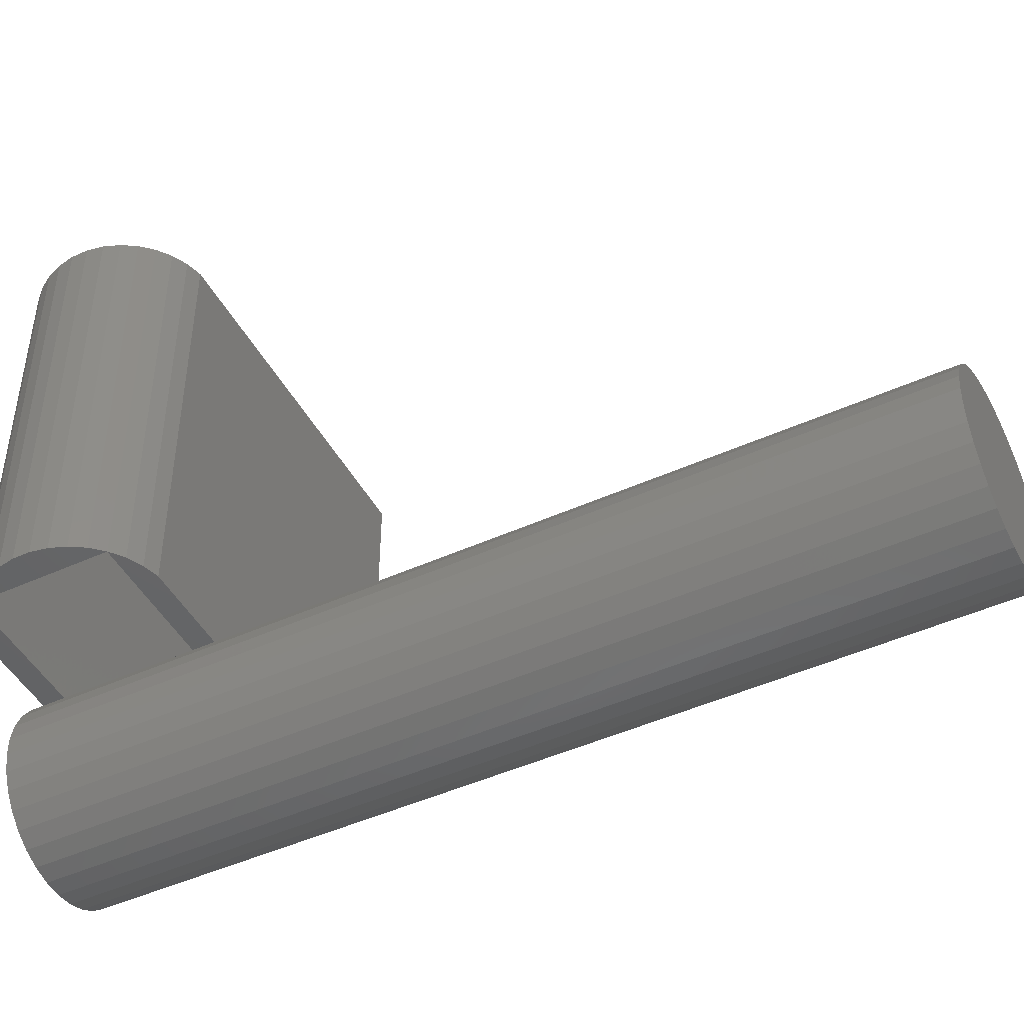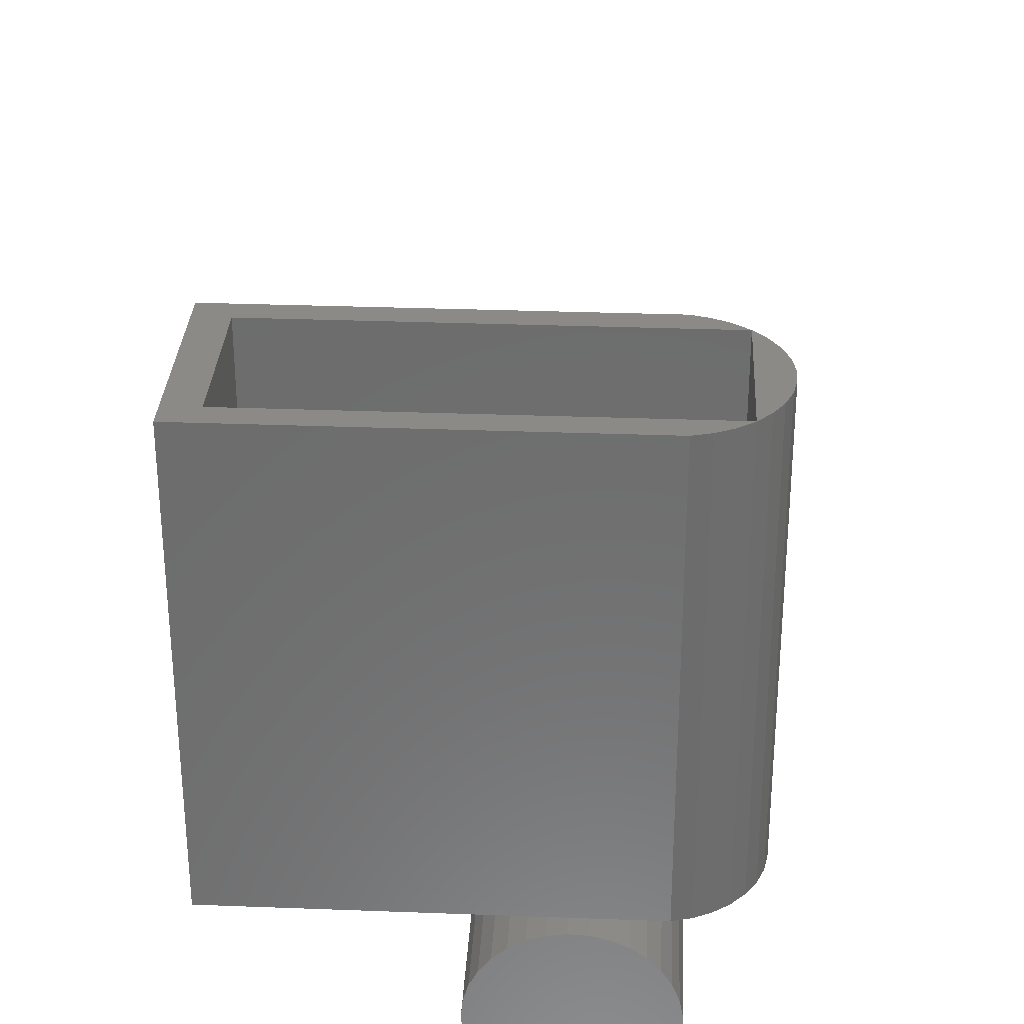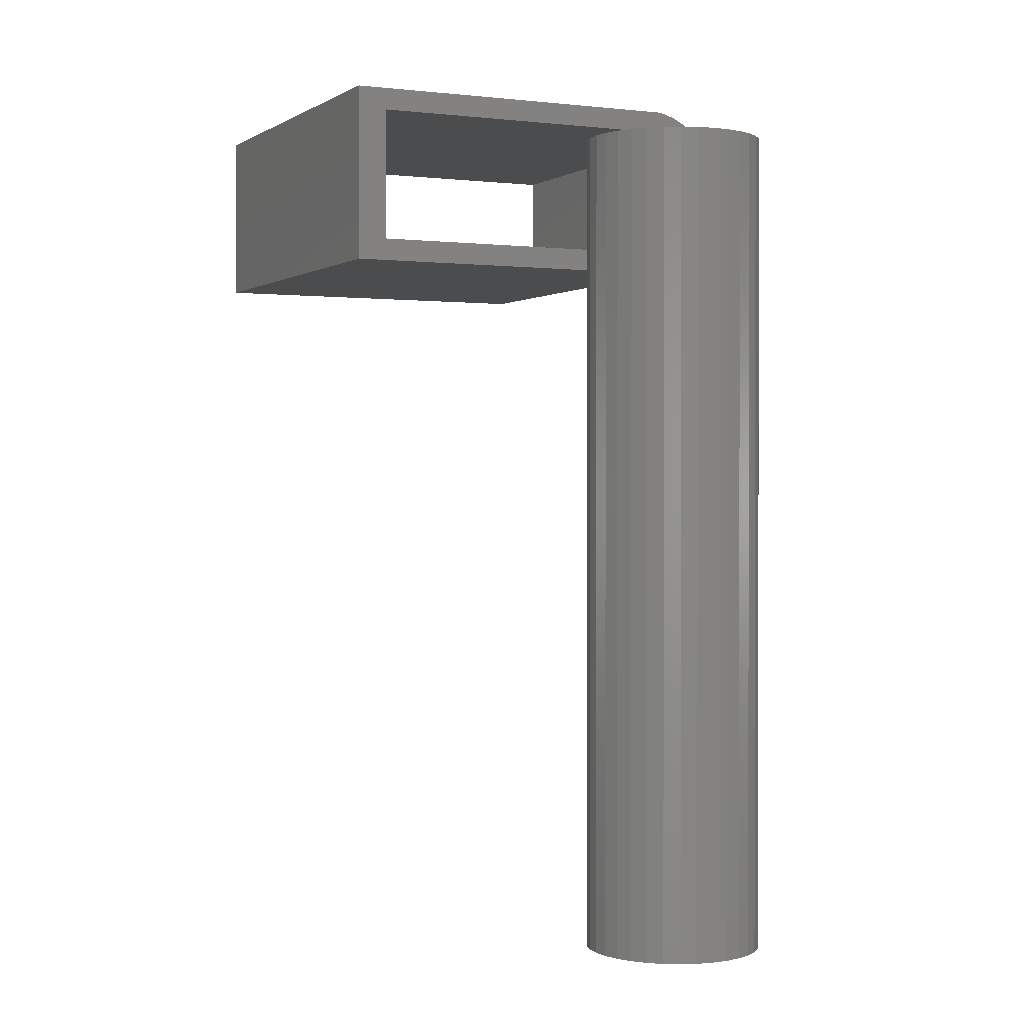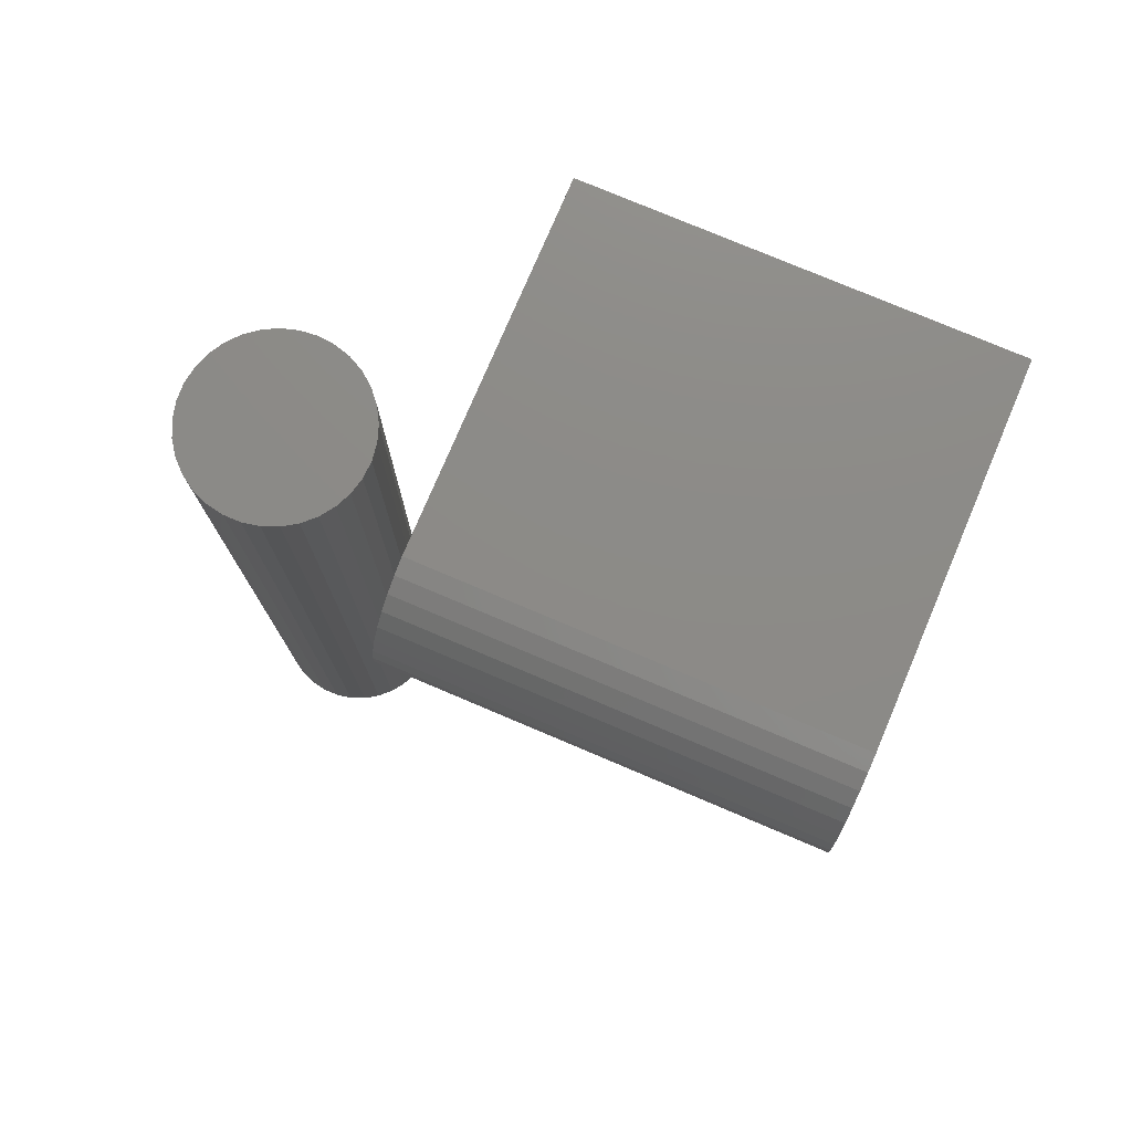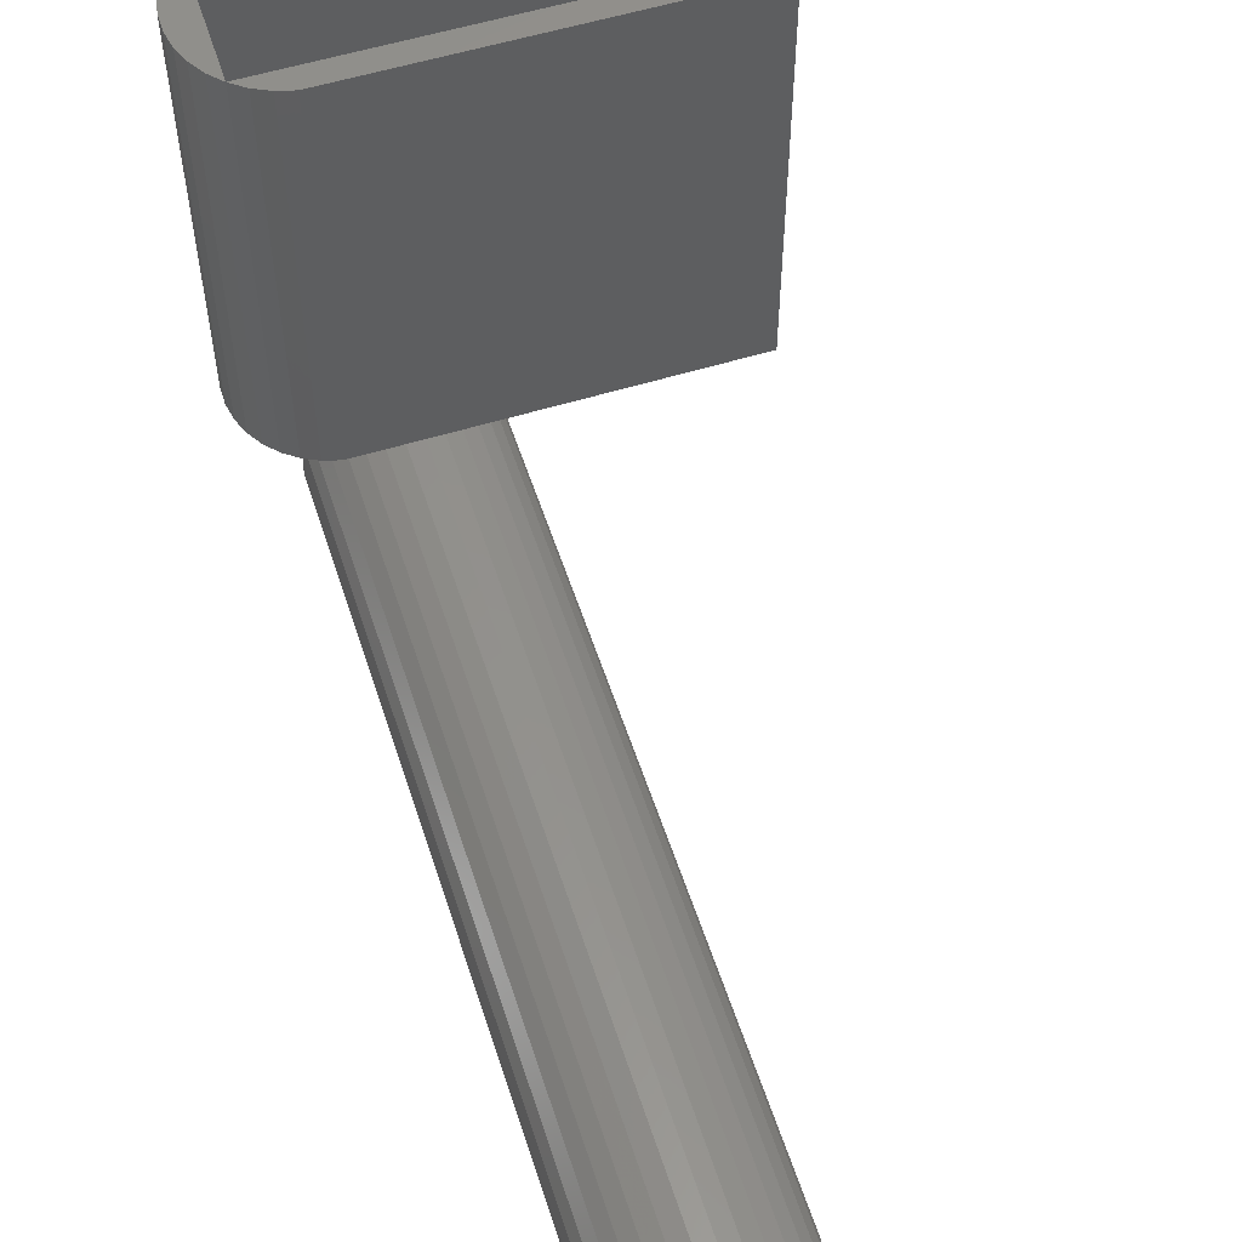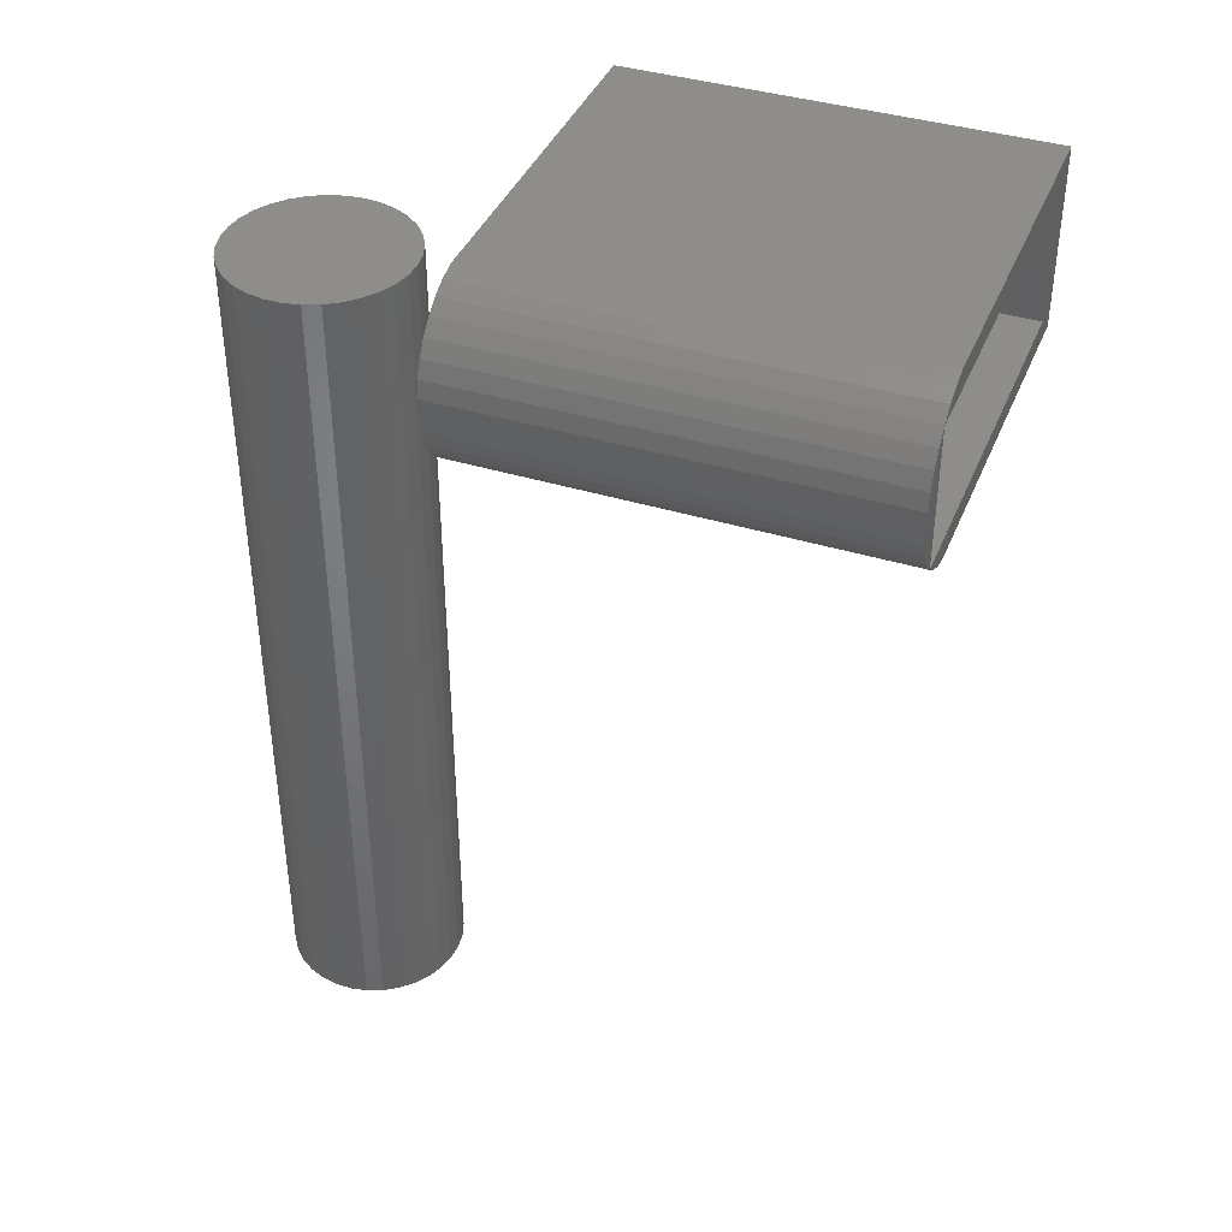
<metadata>
{"format":"stl","ext":"stl","renderer":"f3d","projection":"perspective","resolution":1024,"background":"white","views":[{"elev":-46.6,"azim":-62.7,"up":"+Z"},{"elev":30.9,"azim":-176.9,"up":"+Z"},{"elev":0.7,"azim":154.5,"up":"+Y"},{"elev":76.6,"azim":-67.0,"up":"+Y"},{"elev":56.0,"azim":-17.9,"up":"+Z"},{"elev":39.6,"azim":-69.1,"up":"+Y"}]}
</metadata>
<code>
# stl→obj: 198 verts, 326 faces
v 0.07405 -0.01587 -0.01207
v 0.07601 -1.016 -0.03263
v 0.07601 -0.01587 -0.03263
v 0.07405 -1.016 -0.01207
v 0.06823 -0.01587 0.00775
v 0.06823 -1.016 0.00775
v 0.05877 -0.01587 0.02611
v 0.05877 -1.016 0.02611
v 0.046 -0.01587 0.04234
v 0.046 -1.016 0.04234
v 0.03039 -0.01587 0.05587
v 0.03039 -1.016 0.05587
v 0.0125 -0.01587 0.0662
v 0.0125 -1.016 0.0662
v -0.007015 -0.01587 0.07295
v -0.007015 -1.016 0.07295
v -0.02746 -0.01587 0.07589
v -0.02746 -1.016 0.07589
v -0.04809 -0.01587 0.07491
v -0.04809 -1.016 0.07491
v -0.06816 -0.01587 0.07004
v -0.06816 -1.016 0.07004
v -0.08695 -0.01587 0.06146
v -0.08695 -1.016 0.06146
v -0.1038 -0.01587 0.04948
v -0.1038 -1.016 0.04948
v -0.118 -0.01587 0.03453
v -0.118 -1.016 0.03453
v -0.1292 -0.01587 0.01715
v -0.1292 -1.016 0.01715
v -0.1369 -0.01587 -0.00202
v -0.1369 -1.016 -0.00202
v -0.1408 -0.01587 -0.0223
v -0.1408 -1.016 -0.0223
v -0.1408 -0.01587 -0.04295
v -0.1408 -1.016 -0.04295
v -0.1369 -1.016 -0.06324
v -0.1369 -0.01587 -0.06324
v -0.1292 -0.01587 -0.08241
v -0.1292 -1.016 -0.08241
v -0.118 -0.01587 -0.09979
v -0.118 -1.016 -0.09979
v -0.1038 -0.01587 -0.1147
v -0.1038 -1.016 -0.1147
v -0.08695 -0.01587 -0.1267
v -0.08695 -1.016 -0.1267
v -0.06816 -1.016 -0.1353
v -0.06816 -0.01587 -0.1353
v -0.04809 -0.01587 -0.1402
v -0.04809 -1.016 -0.1402
v -0.02746 -0.01587 -0.1411
v -0.02746 -1.016 -0.1411
v -0.007015 -0.01587 -0.1382
v -0.007015 -1.016 -0.1382
v 0.0125 -1.016 -0.1315
v 0.0125 -0.01587 -0.1315
v 0.03039 -0.01587 -0.1211
v 0.03039 -1.016 -0.1211
v 0.046 -1.016 -0.1076
v 0.046 -0.01587 -0.1076
v 0.05877 -1.016 -0.09136
v 0.05877 -0.01587 -0.09136
v 0.06823 -0.01587 -0.07301
v 0.06823 -1.016 -0.07301
v 0.07405 -0.01587 -0.05319
v 0.07405 -1.016 -0.05319
v 0.07601 0 -0.03263
v 0.07405 0 -0.01207
v 0.06823 0 0.00775
v 0.05877 0 0.02611
v 0.046 0 0.04234
v 0.03039 0 0.05587
v 0.0125 0 0.0662
v -0.007015 0 0.07295
v -0.02746 0 0.07589
v -0.04809 0 0.07491
v -0.06816 0 0.07004
v -0.08695 0 0.06146
v -0.1038 0 0.04948
v -0.118 0 0.03453
v -0.1292 0 0.01715
v -0.1369 0 -0.00202
v -0.1408 0 -0.0223
v -0.1408 0 -0.04295
v -0.1369 0 -0.06324
v -0.1292 0 -0.08241
v -0.118 0 -0.09979
v -0.1038 0 -0.1147
v -0.08695 0 -0.1267
v -0.06816 0 -0.1353
v -0.04809 0 -0.1402
v -0.02746 0 -0.1411
v -0.007015 0 -0.1382
v 0.0125 0 -0.1315
v 0.03039 0 -0.1211
v 0.046 0 -0.1076
v 0.05877 0 -0.09136
v 0.06823 0 -0.07301
v 0.07405 0 -0.05319
v 0.046 6.592e-17 0.04234
v 0.07405 6.592e-17 -0.01207
v 0.07601 6.592e-17 -0.03263
v 0.06823 6.592e-17 0.00775
v 0.05877 6.592e-17 0.02611
v 0.0125 6.592e-17 0.0662
v 0.03039 6.592e-17 0.05587
v -0.007015 6.592e-17 0.07295
v -0.02746 6.592e-17 0.07589
v -0.04809 6.592e-17 0.07491
v -0.06816 6.592e-17 0.07004
v -0.08695 6.592e-17 0.06146
v -0.1038 6.592e-17 0.04948
v -0.118 6.592e-17 0.03453
v -0.1292 6.592e-17 0.01715
v -0.1369 6.592e-17 -0.00202
v -0.1408 6.592e-17 -0.0223
v -0.1408 6.592e-17 -0.04295
v -0.1369 6.592e-17 -0.06324
v -0.1292 6.592e-17 -0.08241
v -0.118 6.592e-17 -0.09979
v -0.1038 6.592e-17 -0.1147
v -0.08695 6.592e-17 -0.1267
v -0.06816 6.592e-17 -0.1353
v -0.04809 6.592e-17 -0.1402
v -0.02746 6.592e-17 -0.1411
v -0.007015 6.592e-17 -0.1382
v 0.0125 6.592e-17 -0.1315
v 0.03039 6.592e-17 -0.1211
v 0.046 6.592e-17 -0.1076
v 0.05877 6.592e-17 -0.09136
v 0.06823 6.592e-17 -0.07301
v 0.07405 6.592e-17 -0.05319
v -0.1432 -0.1392 0.1746
v -0.1233 -0.1448 0.1746
v -0.1233 -0.1448 0.6667
v -0.1432 -0.1392 0.6667
v -0.1618 -0.13 0.1746
v -0.1618 -0.13 0.6667
v -0.1783 -0.1176 0.1746
v -0.1783 -0.1176 0.6667
v -0.1923 -0.1023 0.1746
v -0.1923 -0.1023 0.6667
v -0.2032 -0.08473 0.1746
v -0.2032 -0.08473 0.6667
v -0.2107 -0.06544 0.1746
v -0.2107 -0.06544 0.6667
v -0.2145 -0.04509 0.1746
v -0.2145 -0.04509 0.6667
v -0.2145 -0.02439 0.1746
v -0.2145 -0.02439 0.6667
v -0.2107 -0.00405 0.6667
v -0.2107 -0.00405 0.1746
v -0.2032 0.01524 0.1746
v -0.2032 0.01524 0.6667
v -0.1923 0.03283 0.1746
v -0.1923 0.03283 0.6667
v -0.1783 0.0481 0.1746
v -0.1783 0.0481 0.6667
v -0.1618 0.06053 0.1746
v -0.1618 0.06053 0.6667
v -0.1432 0.06971 0.1746
v -0.1432 0.06971 0.6667
v -0.1233 0.07531 0.1746
v -0.1233 0.07531 0.6667
v 0.3169 -0.1448 0.1746
v 0.3169 -0.1448 0.6667
v 0.3169 0.07531 0.1746
v 0.3169 0.07531 0.6667
v -0.1233 -0.1448 0.1587
v -0.1432 -0.1392 0.1587
v -0.1618 -0.13 0.1587
v -0.1783 -0.1176 0.1587
v -0.1923 -0.1023 0.1587
v -0.2032 -0.08473 0.1587
v -0.2107 -0.06544 0.1587
v -0.2145 -0.04509 0.1587
v -0.2145 -0.02439 0.1587
v -0.2107 -0.00405 0.1587
v -0.2032 0.01524 0.1587
v -0.1923 0.03283 0.1587
v -0.1783 0.0481 0.1587
v -0.1618 0.06053 0.1587
v -0.1432 0.06971 0.1587
v -0.1233 0.07531 0.1587
v -0.1783 -0.1173 0.6667
v -0.1783 0.0478 0.6667
v 0.2802 -0.1173 0.6667
v 0.2802 0.0478 0.6667
v 0.3169 -0.1448 0.1587
v 0.3169 0.07531 0.1587
v -0.1783 -0.1173 0.1587
v -0.1783 0.0478 0.1587
v 0.2802 -0.1173 0.1587
v 0.2802 0.0478 0.1587
v 0.2802 -0.1173 0.1746
v -0.1783 -0.1173 0.1746
v 0.2802 0.0478 0.1746
v -0.1783 0.0478 0.1746
f 1 2 3
f 1 4 2
f 5 6 4
f 5 4 1
f 7 8 6
f 7 6 5
f 9 10 8
f 9 8 7
f 11 12 10
f 11 10 9
f 13 14 12
f 13 12 11
f 15 16 14
f 15 14 13
f 17 16 15
f 17 18 16
f 19 18 17
f 19 20 18
f 21 22 20
f 21 20 19
f 23 24 22
f 23 22 21
f 25 26 24
f 25 24 23
f 27 28 26
f 27 26 25
f 29 30 28
f 29 28 27
f 31 32 30
f 31 30 29
f 33 34 32
f 33 32 31
f 35 36 34
f 35 37 36
f 35 34 33
f 38 37 35
f 39 40 37
f 39 37 38
f 41 42 40
f 41 40 39
f 43 44 42
f 43 42 41
f 45 46 44
f 45 47 46
f 45 44 43
f 48 47 45
f 49 50 47
f 49 47 48
f 51 52 50
f 51 50 49
f 53 54 52
f 53 55 54
f 53 52 51
f 56 55 53
f 57 58 55
f 57 59 58
f 57 55 56
f 60 61 59
f 60 59 57
f 62 61 60
f 63 64 61
f 63 61 62
f 65 66 64
f 65 2 66
f 65 64 63
f 3 2 65
f 1 3 67
f 1 67 68
f 5 68 69
f 5 1 68
f 7 69 70
f 7 5 69
f 9 70 71
f 9 7 70
f 11 71 72
f 11 9 71
f 13 72 73
f 13 11 72
f 15 73 74
f 15 13 73
f 17 15 74
f 17 74 75
f 19 17 75
f 19 75 76
f 21 76 77
f 21 19 76
f 23 77 78
f 23 21 77
f 25 78 79
f 25 23 78
f 27 79 80
f 27 25 79
f 29 80 81
f 29 27 80
f 31 81 82
f 31 29 81
f 33 82 83
f 33 31 82
f 35 83 84
f 35 33 83
f 38 84 85
f 38 35 84
f 39 85 86
f 39 38 85
f 41 86 87
f 41 39 86
f 43 87 88
f 43 41 87
f 45 88 89
f 45 43 88
f 48 89 90
f 48 45 89
f 49 90 91
f 49 48 90
f 51 91 92
f 51 49 91
f 53 92 93
f 53 51 92
f 56 93 94
f 56 53 93
f 57 94 95
f 57 56 94
f 60 95 96
f 60 57 95
f 62 96 97
f 62 60 96
f 63 97 98
f 63 62 97
f 65 98 99
f 65 63 98
f 3 65 99
f 3 99 67
f 10 2 4
f 10 4 6
f 10 6 8
f 10 12 14
f 10 14 16
f 10 16 18
f 10 18 20
f 10 20 22
f 10 22 24
f 10 24 26
f 10 26 28
f 10 28 30
f 10 30 32
f 10 32 34
f 10 34 36
f 10 36 37
f 10 37 40
f 10 40 42
f 10 42 44
f 10 44 46
f 10 46 47
f 10 47 50
f 10 50 52
f 10 52 54
f 10 54 55
f 10 55 58
f 10 58 59
f 10 59 61
f 10 61 64
f 10 64 66
f 10 66 2
f 100 101 102
f 100 103 101
f 100 104 103
f 100 105 106
f 100 107 105
f 100 108 107
f 100 109 108
f 100 110 109
f 100 111 110
f 100 112 111
f 100 113 112
f 100 114 113
f 100 115 114
f 100 116 115
f 100 117 116
f 100 118 117
f 100 119 118
f 100 120 119
f 100 121 120
f 100 122 121
f 100 123 122
f 100 124 123
f 100 125 124
f 100 126 125
f 100 127 126
f 100 128 127
f 100 129 128
f 100 130 129
f 100 131 130
f 100 132 131
f 100 102 132
f 133 134 135
f 133 135 136
f 137 136 138
f 137 133 136
f 139 138 140
f 139 137 138
f 141 140 142
f 141 139 140
f 143 142 144
f 143 141 142
f 145 144 146
f 145 143 144
f 147 146 148
f 147 145 146
f 149 148 150
f 149 150 151
f 149 147 148
f 152 149 151
f 153 151 154
f 153 152 151
f 155 154 156
f 155 153 154
f 157 156 158
f 157 155 156
f 159 158 160
f 159 157 158
f 161 160 162
f 161 159 160
f 163 162 164
f 163 161 162
f 134 165 166
f 134 166 135
f 167 163 164
f 167 164 168
f 133 169 134
f 133 170 169
f 137 171 170
f 137 170 133
f 139 172 171
f 139 171 137
f 141 173 172
f 141 172 139
f 143 174 173
f 143 173 141
f 145 175 174
f 145 174 143
f 147 176 175
f 147 175 145
f 149 177 176
f 149 176 147
f 152 178 177
f 152 177 149
f 153 179 178
f 153 178 152
f 155 180 179
f 155 179 153
f 157 181 180
f 157 180 155
f 159 182 181
f 159 181 157
f 161 183 182
f 161 182 159
f 163 184 183
f 163 183 161
f 142 140 185
f 138 185 140
f 144 142 185
f 136 185 138
f 146 144 185
f 135 185 136
f 148 146 185
f 186 150 148
f 186 151 150
f 186 154 151
f 186 156 154
f 186 148 185
f 158 156 186
f 160 158 186
f 162 160 186
f 164 162 186
f 166 187 135
f 168 188 187
f 168 187 166
f 168 164 188
f 187 185 135
f 186 188 164
f 165 167 168
f 165 168 166
f 134 189 165
f 134 169 189
f 167 184 163
f 167 190 184
f 173 191 172
f 171 172 191
f 174 191 173
f 170 171 191
f 175 191 174
f 169 170 191
f 176 191 175
f 192 176 177
f 192 177 178
f 192 178 179
f 192 179 180
f 192 191 176
f 181 192 180
f 182 192 181
f 183 192 182
f 184 192 183
f 189 169 193
f 190 193 194
f 190 189 193
f 190 194 184
f 193 169 191
f 192 184 194
f 195 196 185
f 195 185 187
f 197 195 187
f 197 187 188
f 198 197 188
f 198 188 186
f 196 198 186
f 196 186 185
f 165 190 167
f 165 189 190
f 195 191 196
f 195 193 191
f 197 193 195
f 197 194 193
f 198 194 197
f 198 192 194
f 196 192 198
f 196 191 192

</code>
